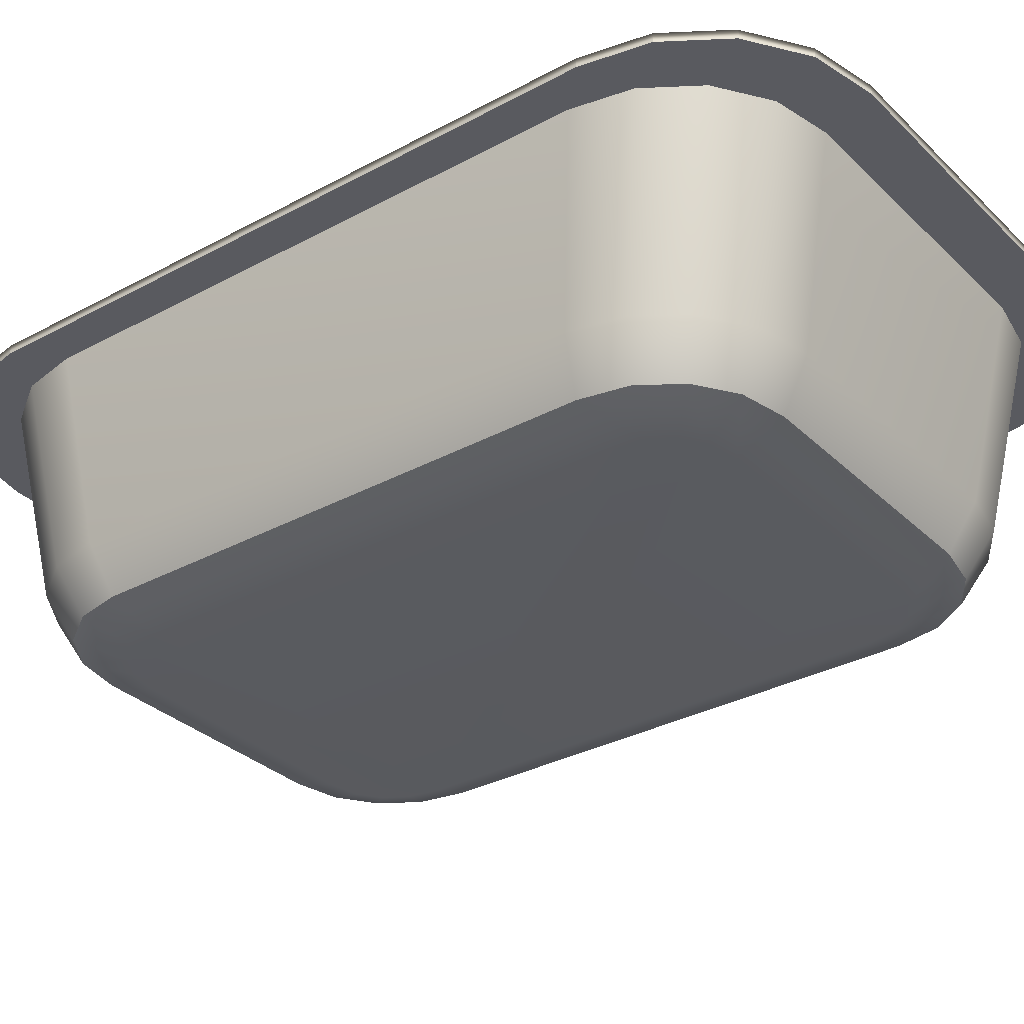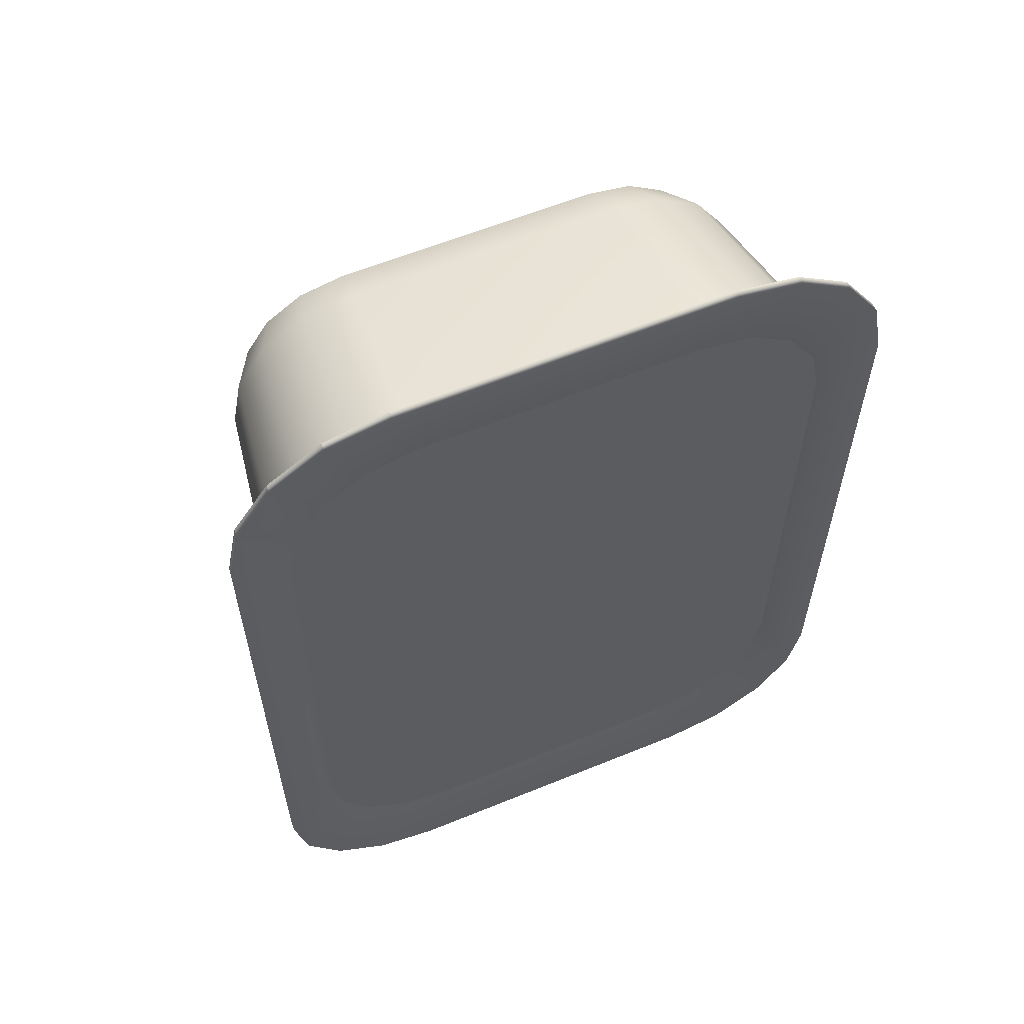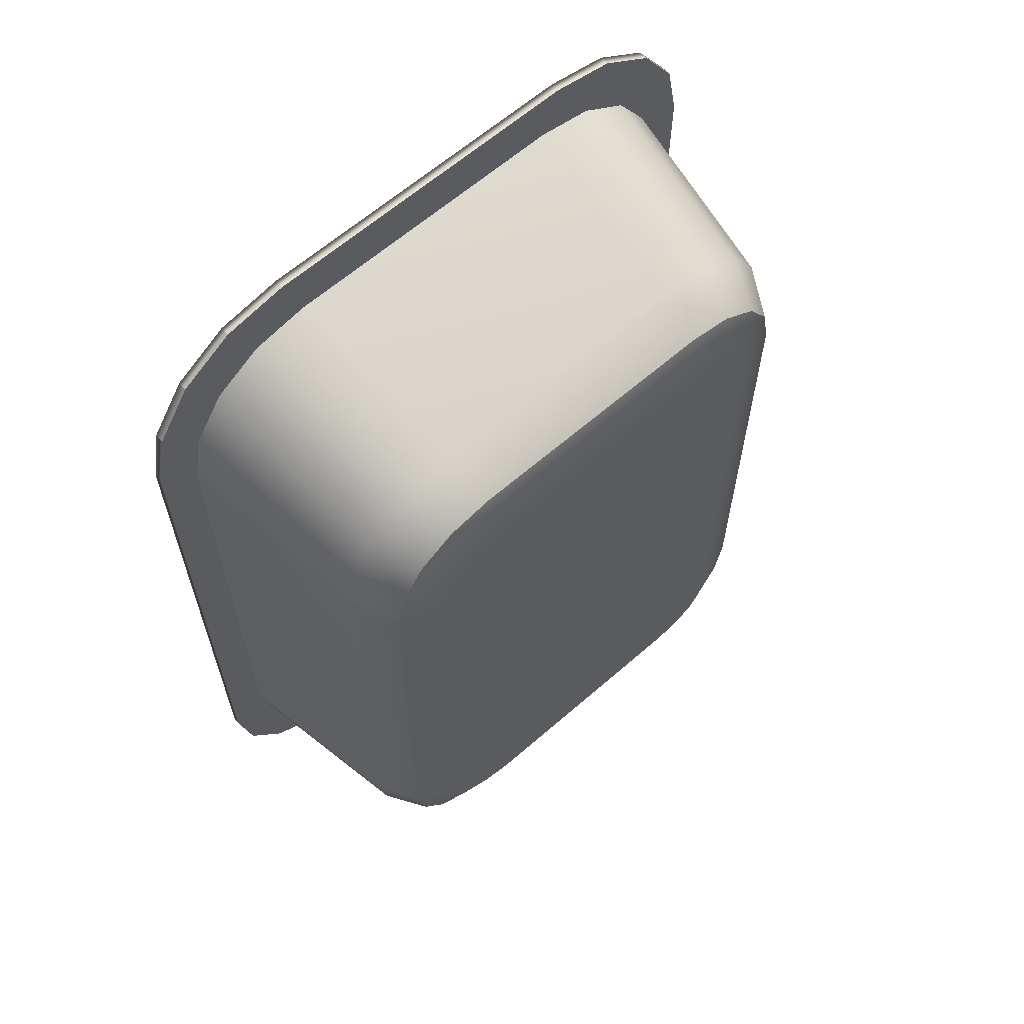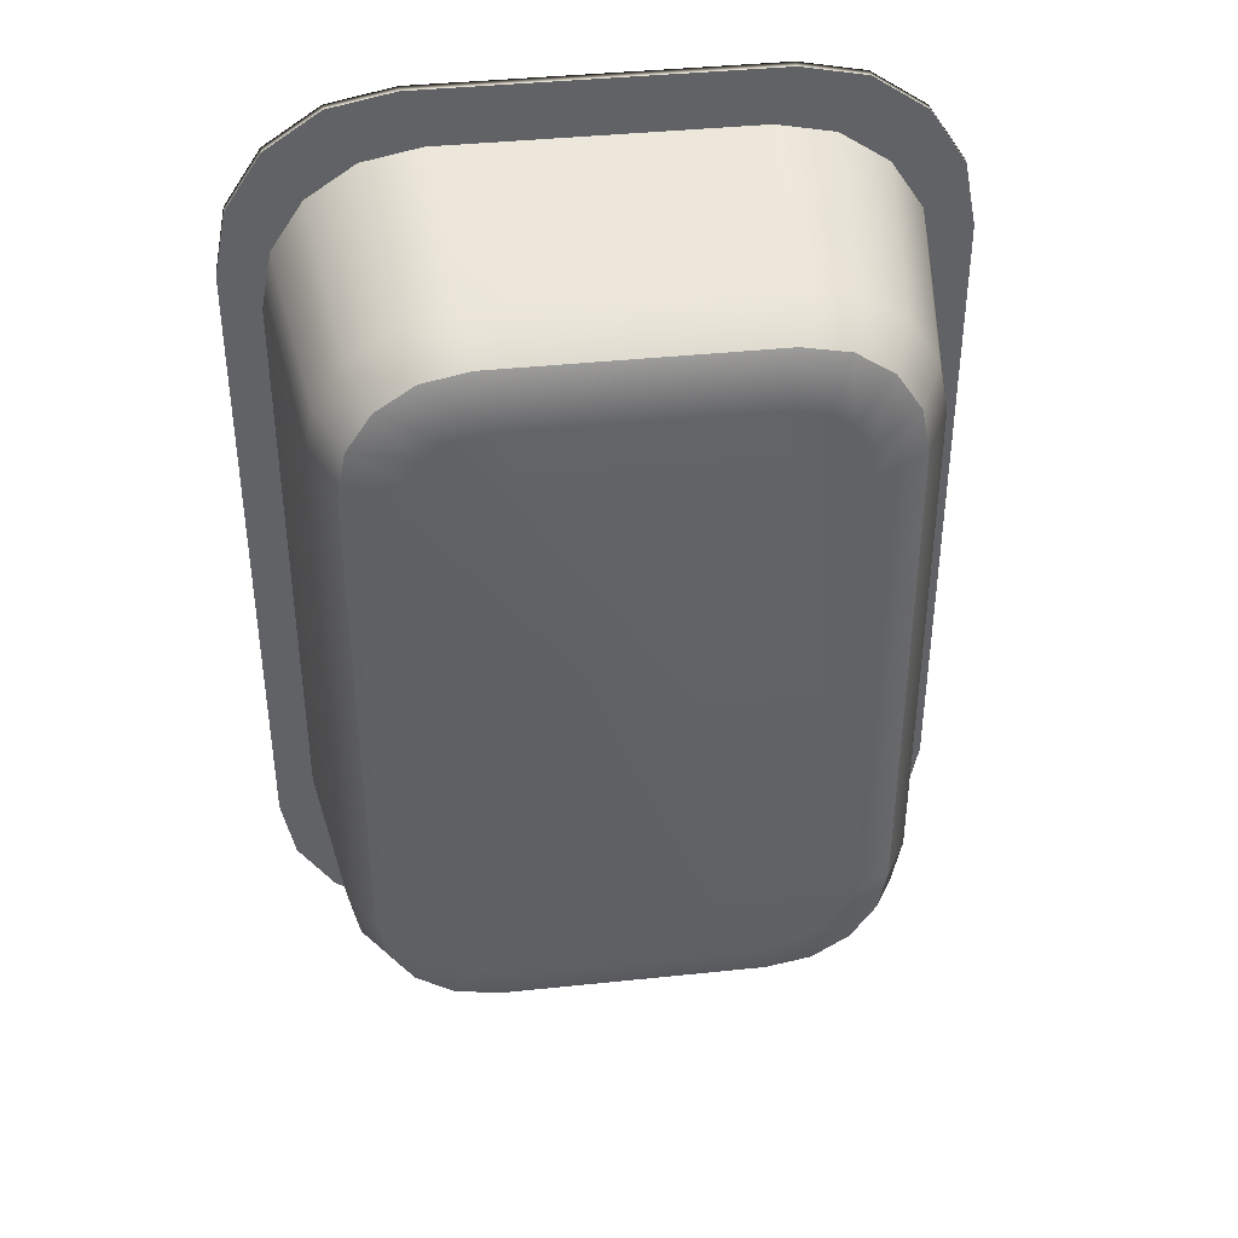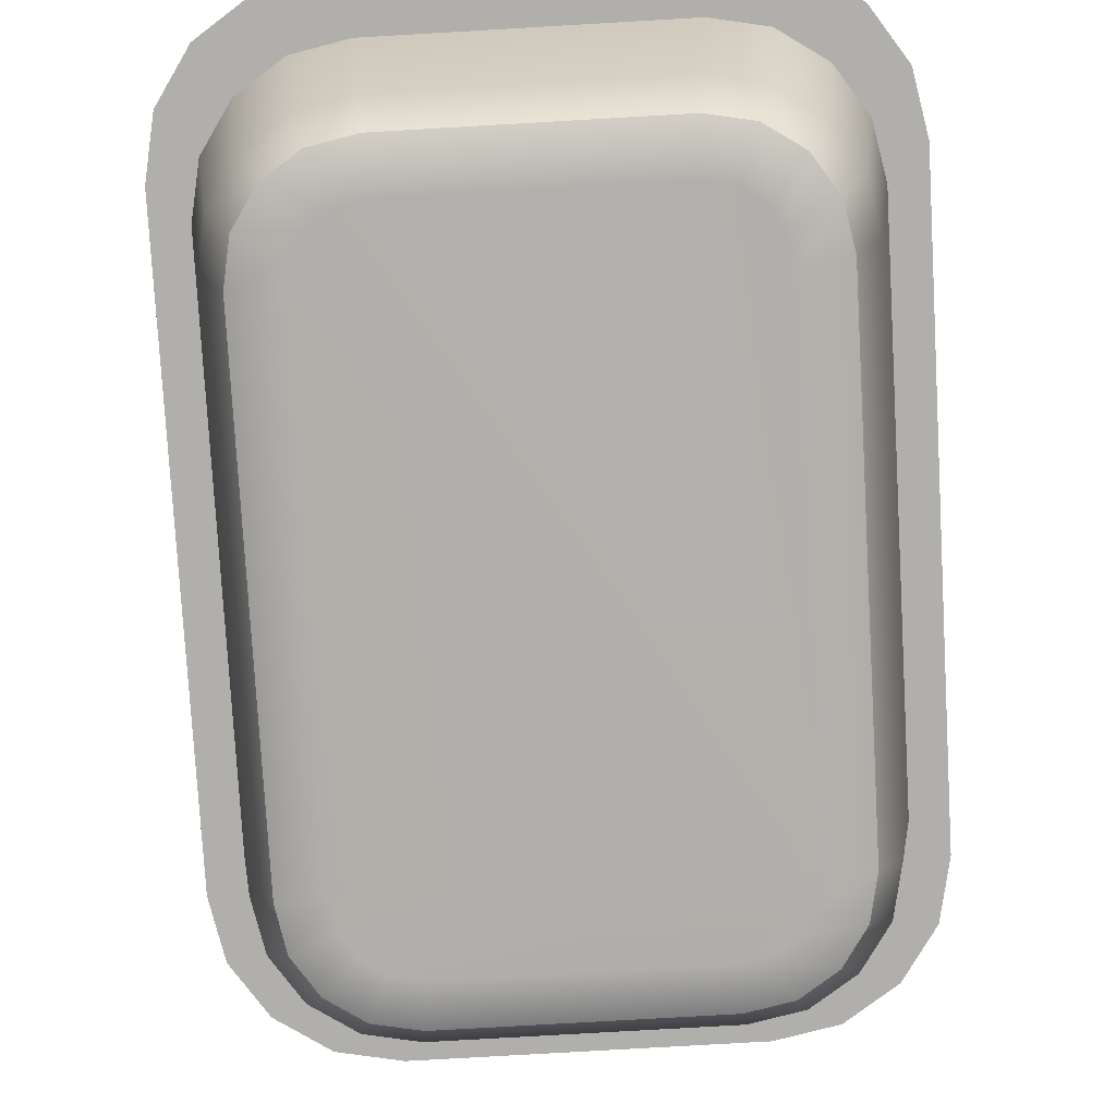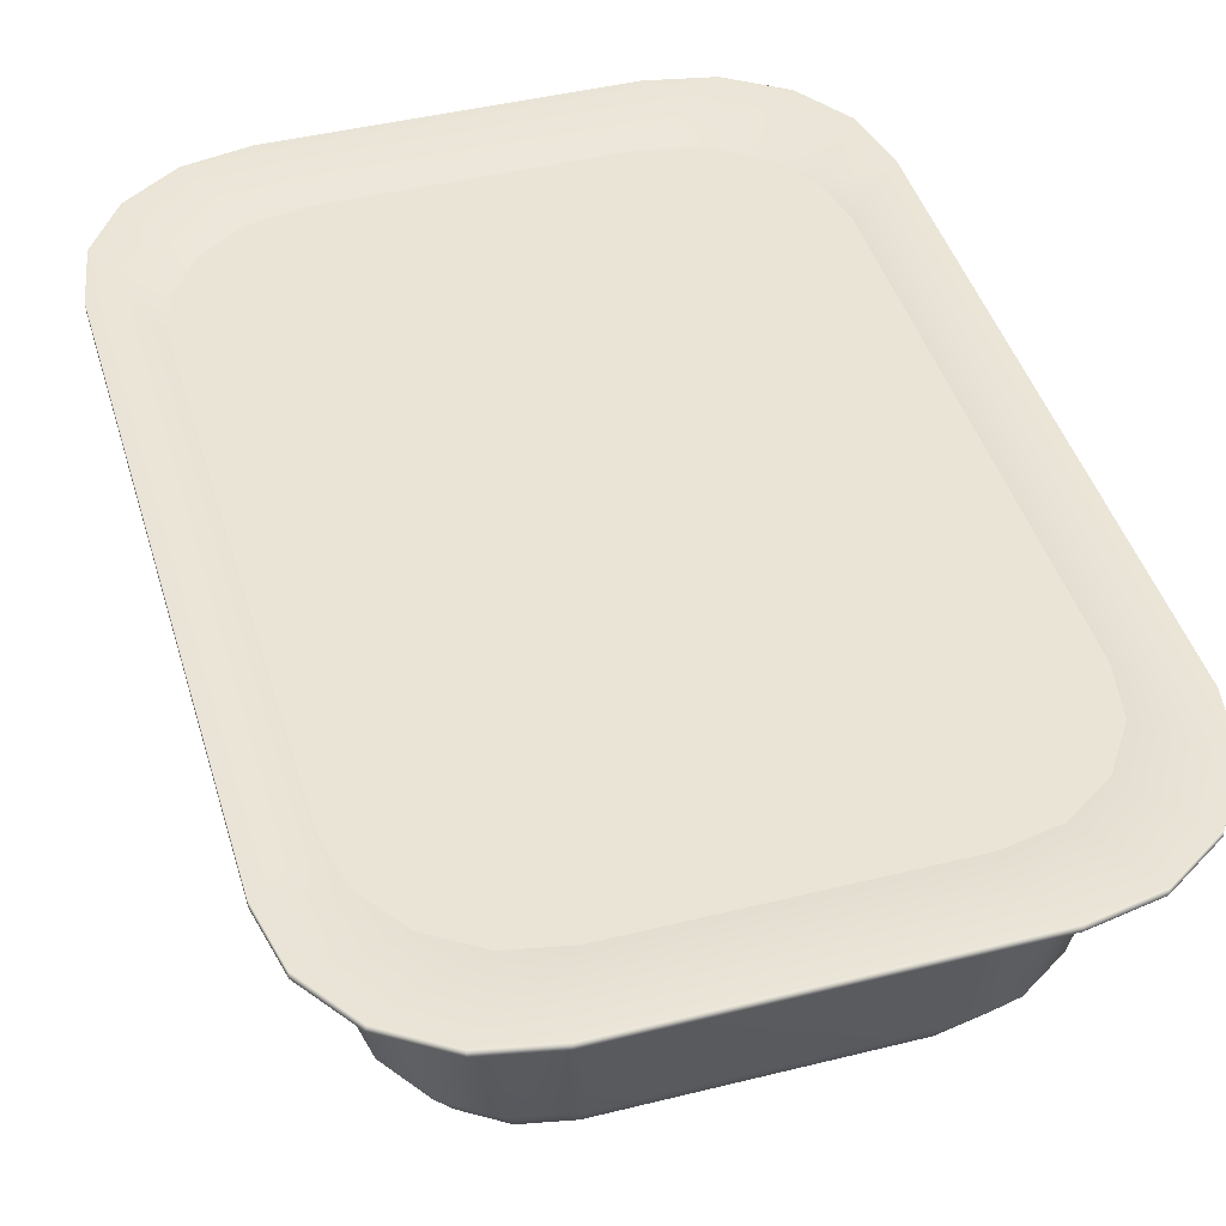
<metadata>
{"format":"obj","ext":"obj","renderer":"f3d","projection":"perspective","resolution":1024,"background":"white","views":[{"elev":-31.9,"azim":127.3,"up":"+Z"},{"elev":60.1,"azim":-22.7,"up":"+Y"},{"elev":63.2,"azim":138.6,"up":"+Y"},{"elev":40.0,"azim":172.6,"up":"+Y"},{"elev":-78.2,"azim":-176.7,"up":"+Z"},{"elev":43.9,"azim":163.7,"up":"+Z"}]}
</metadata>
<code>
v -2.04 -2.422 1.933
v -1.811 -2.766 1.933
v -1.467 -2.995 1.933
v -1.061 -3.076 1.933
v 1.061 -3.076 1.933
v 1.467 -2.995 1.933
v 1.811 -2.766 1.933
v 2.04 -2.422 1.933
v 2.121 -2.016 1.933
v 2.121 2.016 1.933
v 2.04 2.422 1.933
v 1.811 2.766 1.933
v 1.467 2.995 1.933
v 1.061 3.076 1.933
v -1.061 3.076 1.933
v -1.467 2.995 1.933
v -1.811 2.766 1.933
v -2.04 2.422 1.933
v -2.121 2.016 1.933
v -2.121 -2.016 1.933
v 1.027 2.978 0.4769
v 0.9891 2.771 0.1364
v -0.9891 2.771 0.1364
v -1.027 2.978 0.4769
v 0.9454 2.396 0.003097
v -0.9454 2.396 0.003097
v 1.492 1.838 0.003097
v 1.865 1.892 0.1423
v 1.865 -1.892 0.1423
v 1.492 -1.838 0.003097
v 2.056 1.953 0.4928
v 2.056 -1.953 0.4928
v 0.9454 -2.396 0.003098
v 0.9891 -2.771 0.1364
v -0.9891 -2.771 0.1364
v -0.9454 -2.396 0.003098
v 1.027 -2.978 0.4769
v -1.027 -2.978 0.4769
v -2.056 1.953 0.4928
v -1.865 1.892 0.1423
v -1.865 -1.892 0.1423
v -2.056 -1.953 0.4928
v -1.492 1.838 0.003097
v -1.492 -1.838 0.003097
v 1.132 3.282 1.949
v -1.132 3.282 1.949
v 1.132 -3.282 1.949
v -1.132 -3.282 1.949
v -2.263 2.15 1.949
v -2.263 -2.15 1.949
v 2.263 -2.15 1.949
v 2.263 2.15 1.949
v 1.976 2.345 0.4837
v 2.177 2.583 1.949
v 1.753 2.677 0.4763
v 1.932 2.95 1.949
v 1.419 2.899 0.4749
v 1.565 3.196 1.949
v -1.419 2.899 0.4749
v -1.565 3.196 1.949
v -1.753 2.677 0.4763
v -1.932 2.95 1.949
v -1.976 2.345 0.4837
v -2.177 2.583 1.949
v 2.177 -2.583 1.949
v 1.976 -2.345 0.4837
v 1.932 -2.95 1.949
v 1.753 -2.677 0.4763
v 1.565 -3.196 1.949
v 1.419 -2.899 0.4749
v -1.565 -3.196 1.949
v -1.419 -2.899 0.4749
v -1.932 -2.95 1.949
v -1.753 -2.677 0.4763
v -2.177 -2.583 1.949
v -1.976 -2.345 0.4837
v -1.444 2.074 0.003097
v -1.344 2.238 0.003097
v -1.185 2.35 0.003097
v 1.184 2.348 0.003097
v 1.347 2.241 0.003097
v 1.453 2.077 0.003097
v 1.453 -2.077 0.003098
v 1.347 -2.241 0.003098
v 1.184 -2.348 0.003098
v -1.185 -2.35 0.003098
v -1.344 -2.238 0.003098
v -1.444 -2.074 0.003098
v -1.333 2.703 0.1356
v 1.8 2.235 0.1389
v 1.8 -2.235 0.1389
v -1.333 -2.703 0.1356
v 1.613 2.516 0.1361
v 1.333 2.703 0.1356
v -1.613 2.515 0.1361
v -1.797 2.234 0.1389
v 1.613 -2.516 0.1361
v 1.333 -2.703 0.1356
v -1.613 -2.515 0.1361
v -1.797 -2.234 0.1389
v -2.17 -3.314 1.949
v -2.445 -2.902 1.949
v -1.757 -3.59 1.949
v -1.271 -3.686 1.949
v 1.271 -3.686 1.949
v 1.757 -3.59 1.949
v 2.17 -3.314 1.949
v 2.445 -2.902 1.949
v 2.542 -2.416 1.949
v 2.542 2.416 1.949
v 2.445 2.902 1.949
v 2.17 3.314 1.949
v 1.757 3.59 1.949
v 1.271 3.686 1.949
v -1.271 3.686 1.949
v -1.757 3.59 1.949
v -2.17 3.314 1.949
v -2.445 2.902 1.949
v -2.542 2.416 1.949
v -2.542 -2.416 1.949
v -2.17 -3.314 2.017
v -2.445 -2.902 2.017
v -1.757 -3.59 2.017
v -1.271 -3.686 2.017
v 1.271 -3.686 2.017
v 1.757 -3.59 2.017
v 2.17 -3.314 2.017
v 2.445 -2.902 2.017
v 2.542 -2.416 2.017
v 2.542 2.416 2.017
v 2.445 2.902 2.017
v 2.17 3.314 2.017
v 1.757 3.59 2.017
v 1.271 3.686 2.017
v -1.271 3.686 2.017
v -1.757 3.59 2.017
v -2.17 3.314 2.017
v -2.445 2.902 2.017
v -2.542 2.416 2.017
v -2.542 -2.416 2.017
f 1 2 3 4 5 6 7 8 9 10 11 12 13 14 15 16 17 18 19 20
f 75 73 101 102
f 73 71 103 101
f 71 48 104 103
f 48 47 105 104
f 47 69 106 105
f 69 67 107 106
f 67 65 108 107
f 65 51 109 108
f 51 52 110 109
f 52 54 111 110
f 54 56 112 111
f 56 58 113 112
f 58 45 114 113
f 45 46 115 114
f 46 60 116 115
f 60 62 117 116
f 62 64 118 117
f 64 49 119 118
f 49 50 120 119
f 50 75 102 120
f 21 22 23 24
f 28 31 32 29
f 34 37 38 35
f 39 40 41 42
f 45 21 24 46
f 37 47 48 38
f 49 39 42 50
f 51 32 31 52
f 31 53 54 52
f 53 55 56 54
f 55 57 58 56
f 57 21 45 58
f 24 59 60 46
f 59 61 62 60
f 61 63 64 62
f 63 39 49 64
f 51 65 66 32
f 65 67 68 66
f 67 69 70 68
f 69 47 37 70
f 48 71 72 38
f 71 73 74 72
f 73 75 76 74
f 75 50 42 76
f 24 23 89 59
f 31 28 90 53
f 29 32 66 91
f 35 38 72 92
f 53 90 93 55
f 55 93 94 57
f 22 21 57 94
f 59 89 95 61
f 61 95 96 63
f 40 39 63 96
f 91 66 68 97
f 97 68 70 98
f 37 34 98 70
f 92 72 74 99
f 99 74 76 100
f 42 41 100 76
f 22 25 26 23
f 27 28 29 30
f 33 34 35 36
f 40 43 44 41
f 44 43 77 78 79 26 25 80 81 82 27 30 83 84 85 33 36 86 87 88
f 23 26 79 89
f 28 27 82 90
f 30 29 91 83
f 36 35 92 86
f 90 82 81 93
f 93 81 80 94
f 25 22 94 80
f 89 79 78 95
f 95 78 77 96
f 43 40 96 77
f 83 91 97 84
f 84 97 98 85
f 34 33 85 98
f 86 92 99 87
f 87 99 100 88
f 41 44 88 100
f 102 101 121 122
f 101 103 123 121
f 103 104 124 123
f 104 105 125 124
f 105 106 126 125
f 106 107 127 126
f 107 108 128 127
f 108 109 129 128
f 109 110 130 129
f 110 111 131 130
f 111 112 132 131
f 112 113 133 132
f 113 114 134 133
f 114 115 135 134
f 115 116 136 135
f 116 117 137 136
f 117 118 138 137
f 118 119 139 138
f 119 120 140 139
f 120 102 122 140
f 122 121 2 1
f 121 123 3 2
f 123 124 4 3
f 124 125 5 4
f 125 126 6 5
f 126 127 7 6
f 127 128 8 7
f 128 129 9 8
f 129 130 10 9
f 130 131 11 10
f 131 132 12 11
f 132 133 13 12
f 133 134 14 13
f 134 135 15 14
f 135 136 16 15
f 136 137 17 16
f 137 138 18 17
f 138 139 19 18
f 139 140 20 19
f 140 122 1 20

</code>
